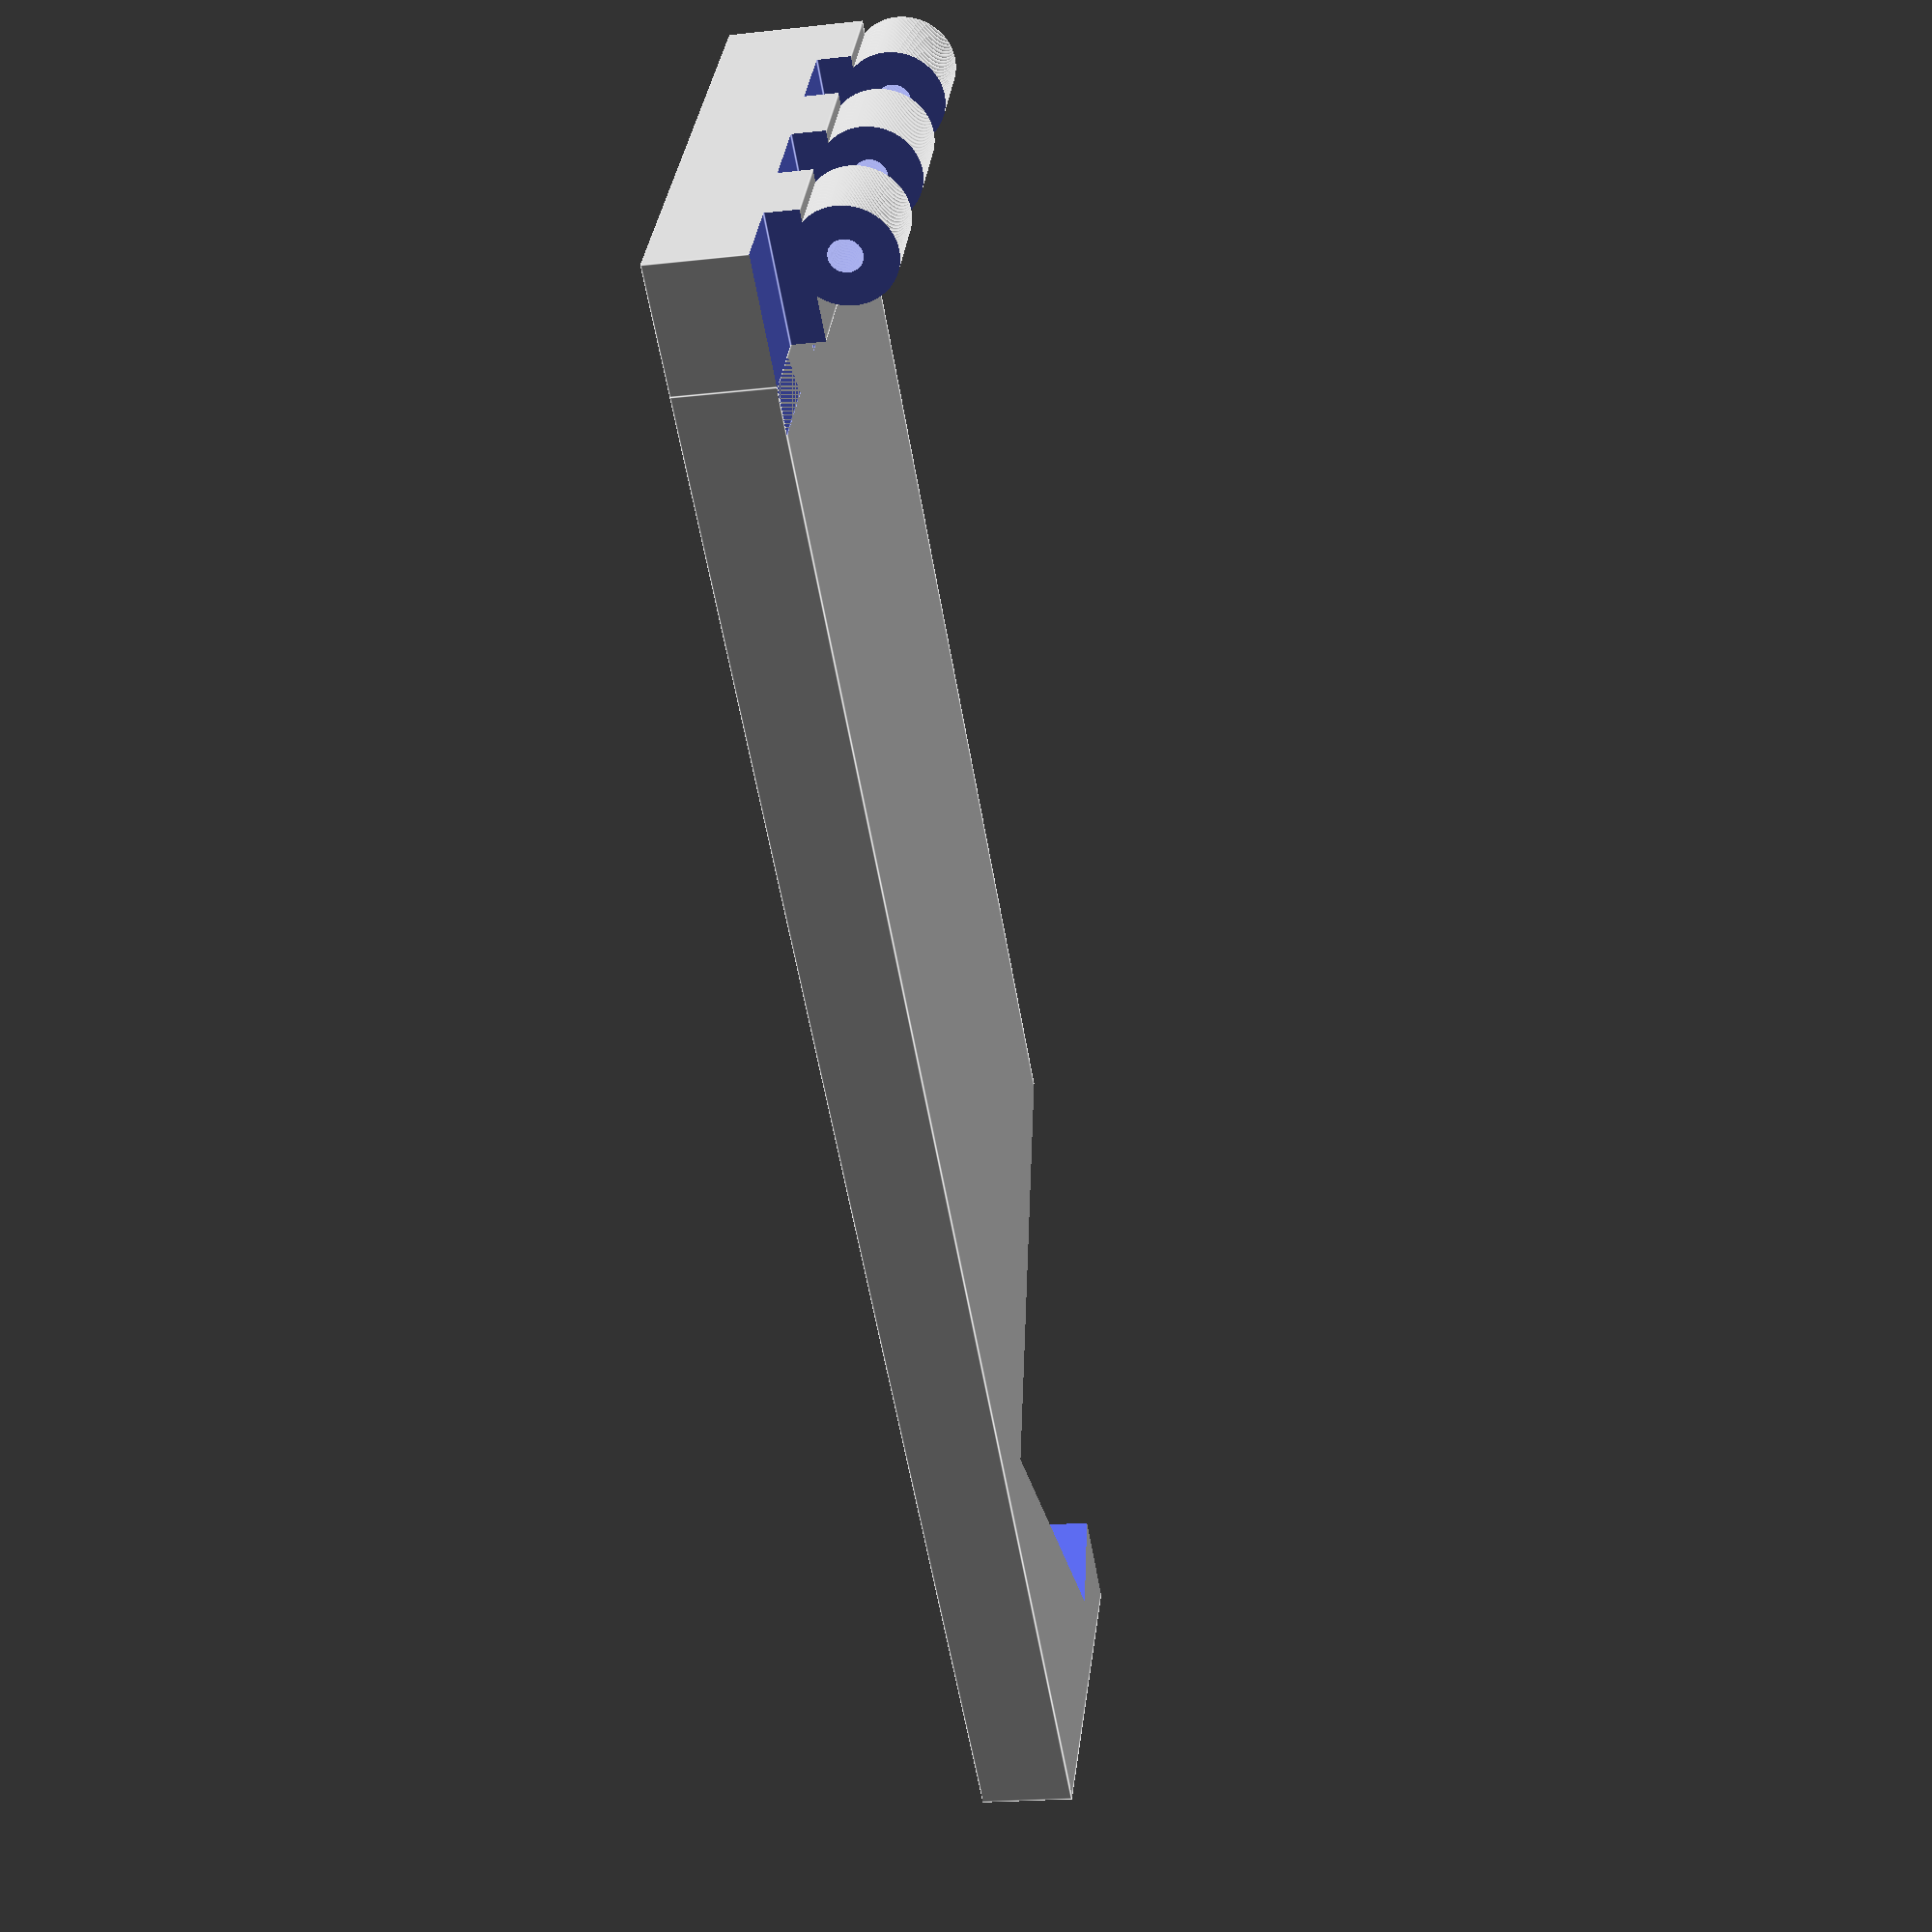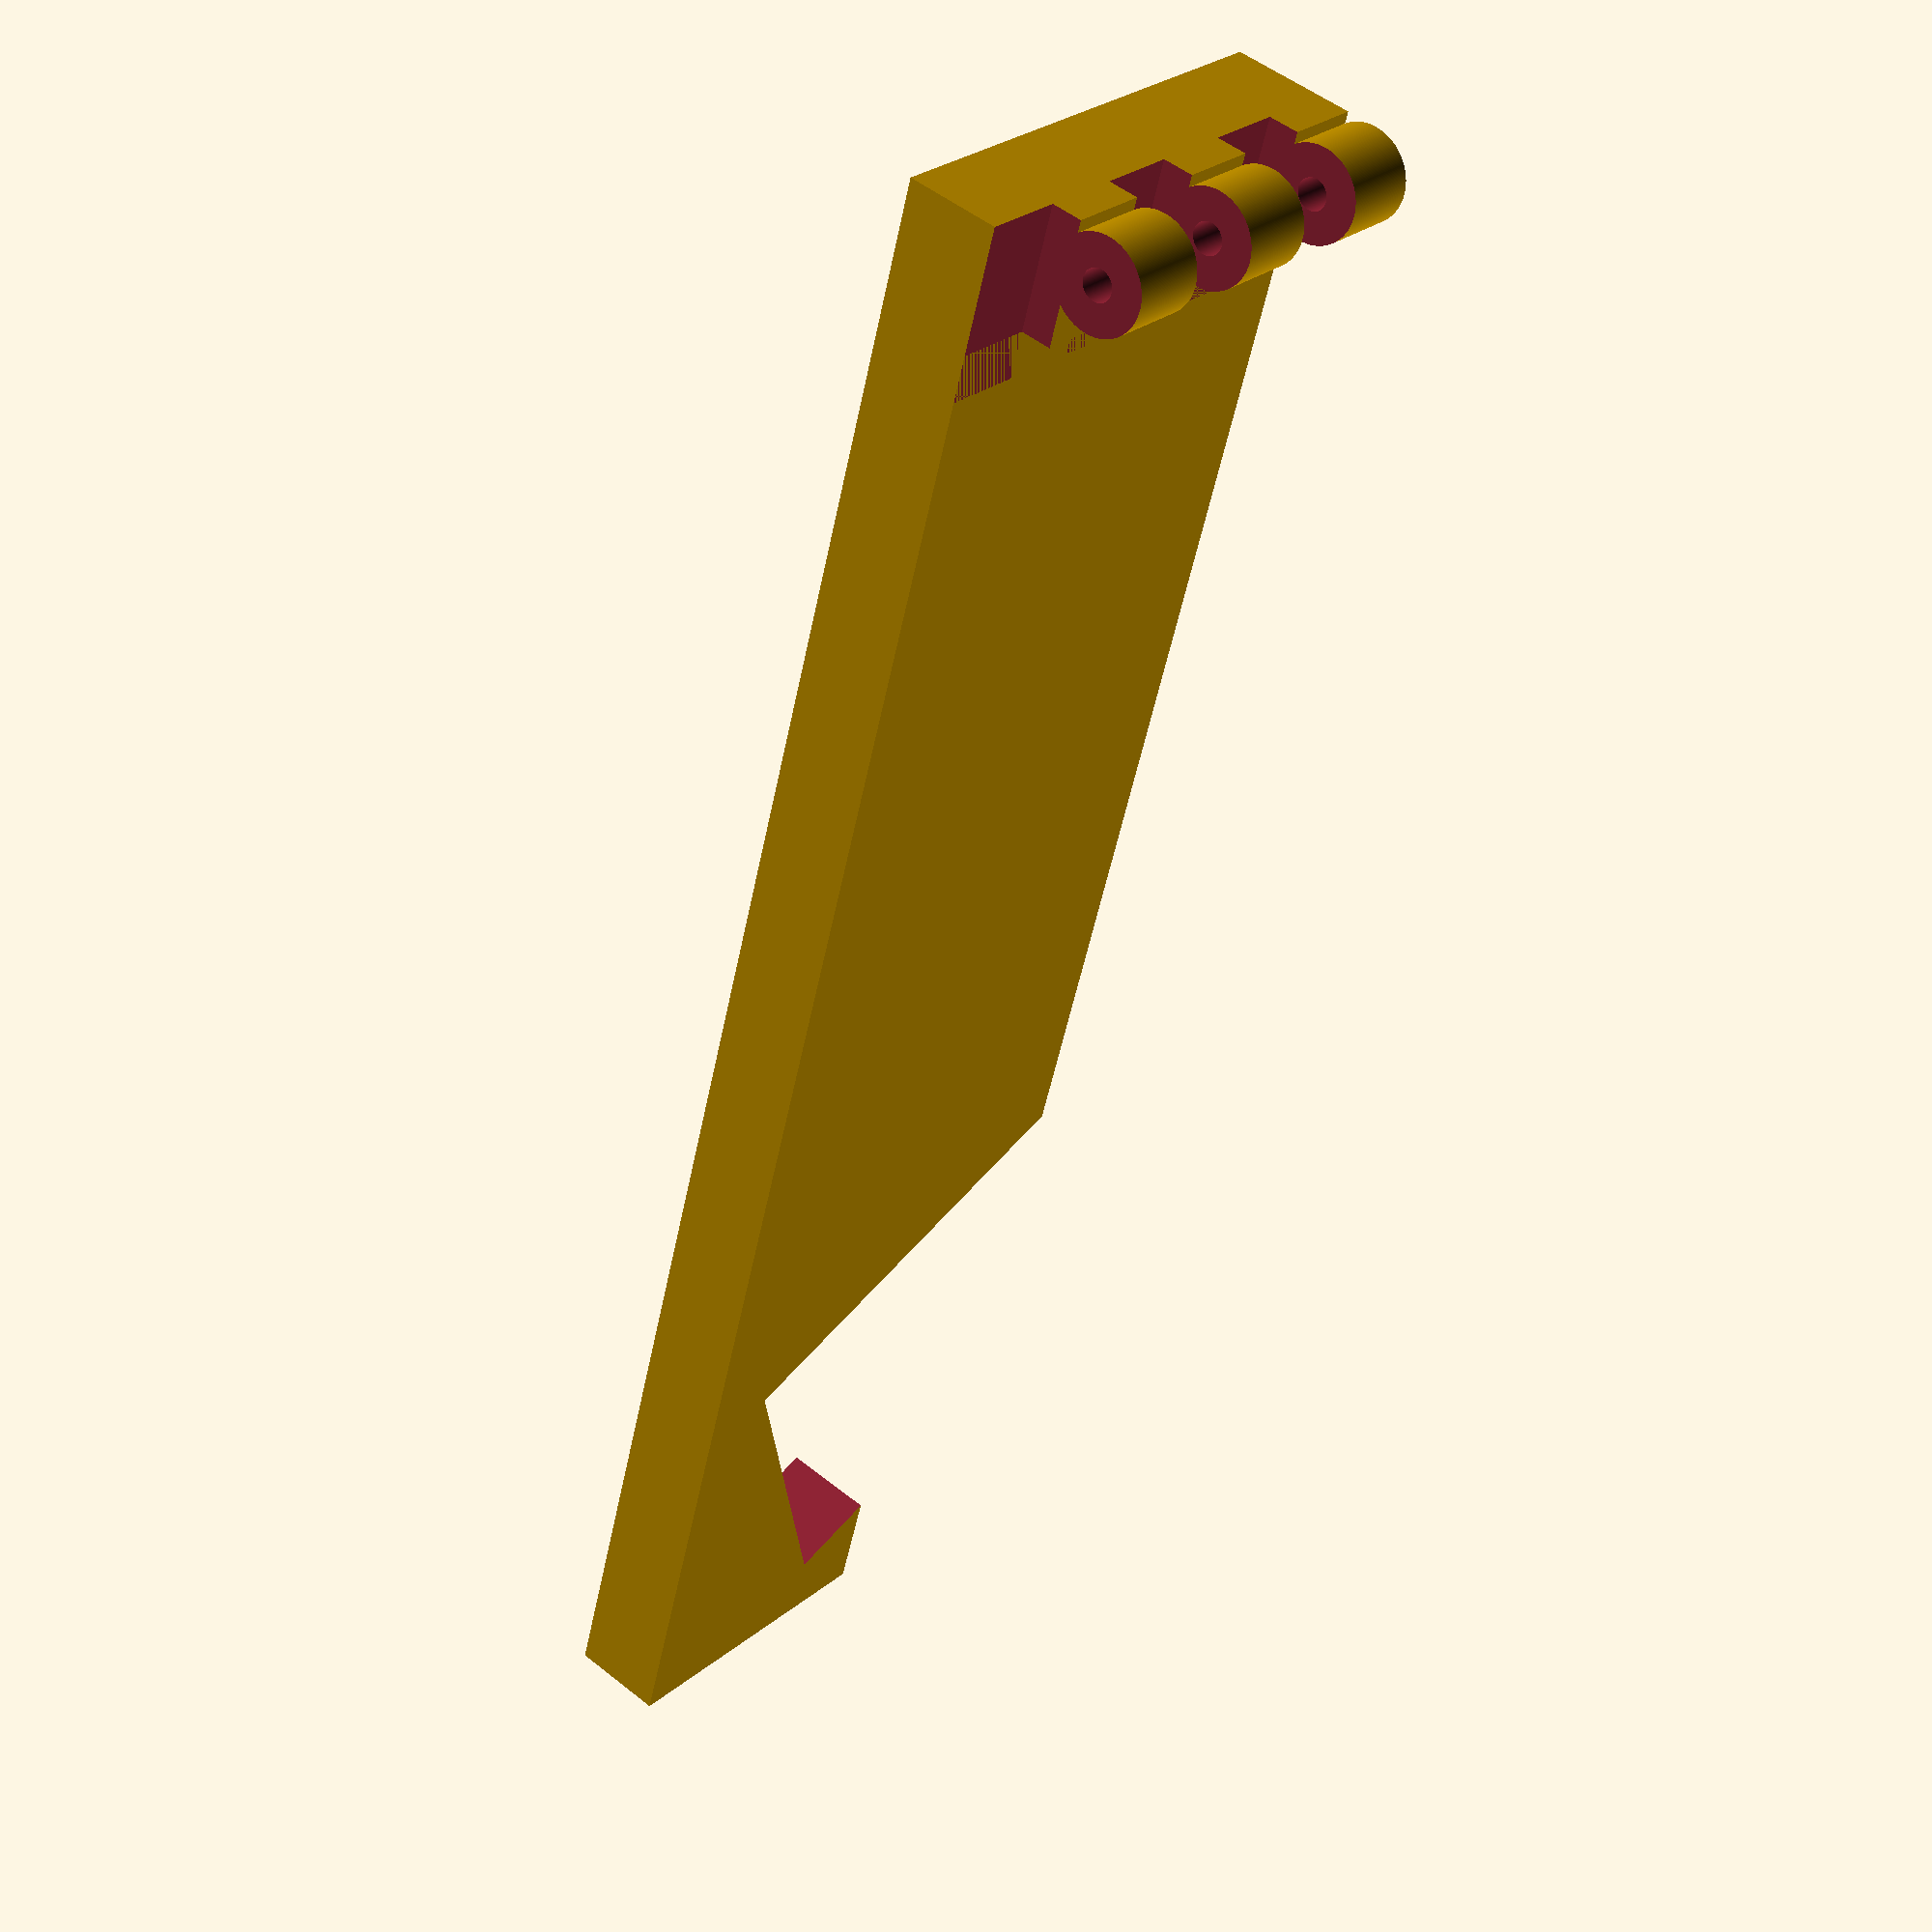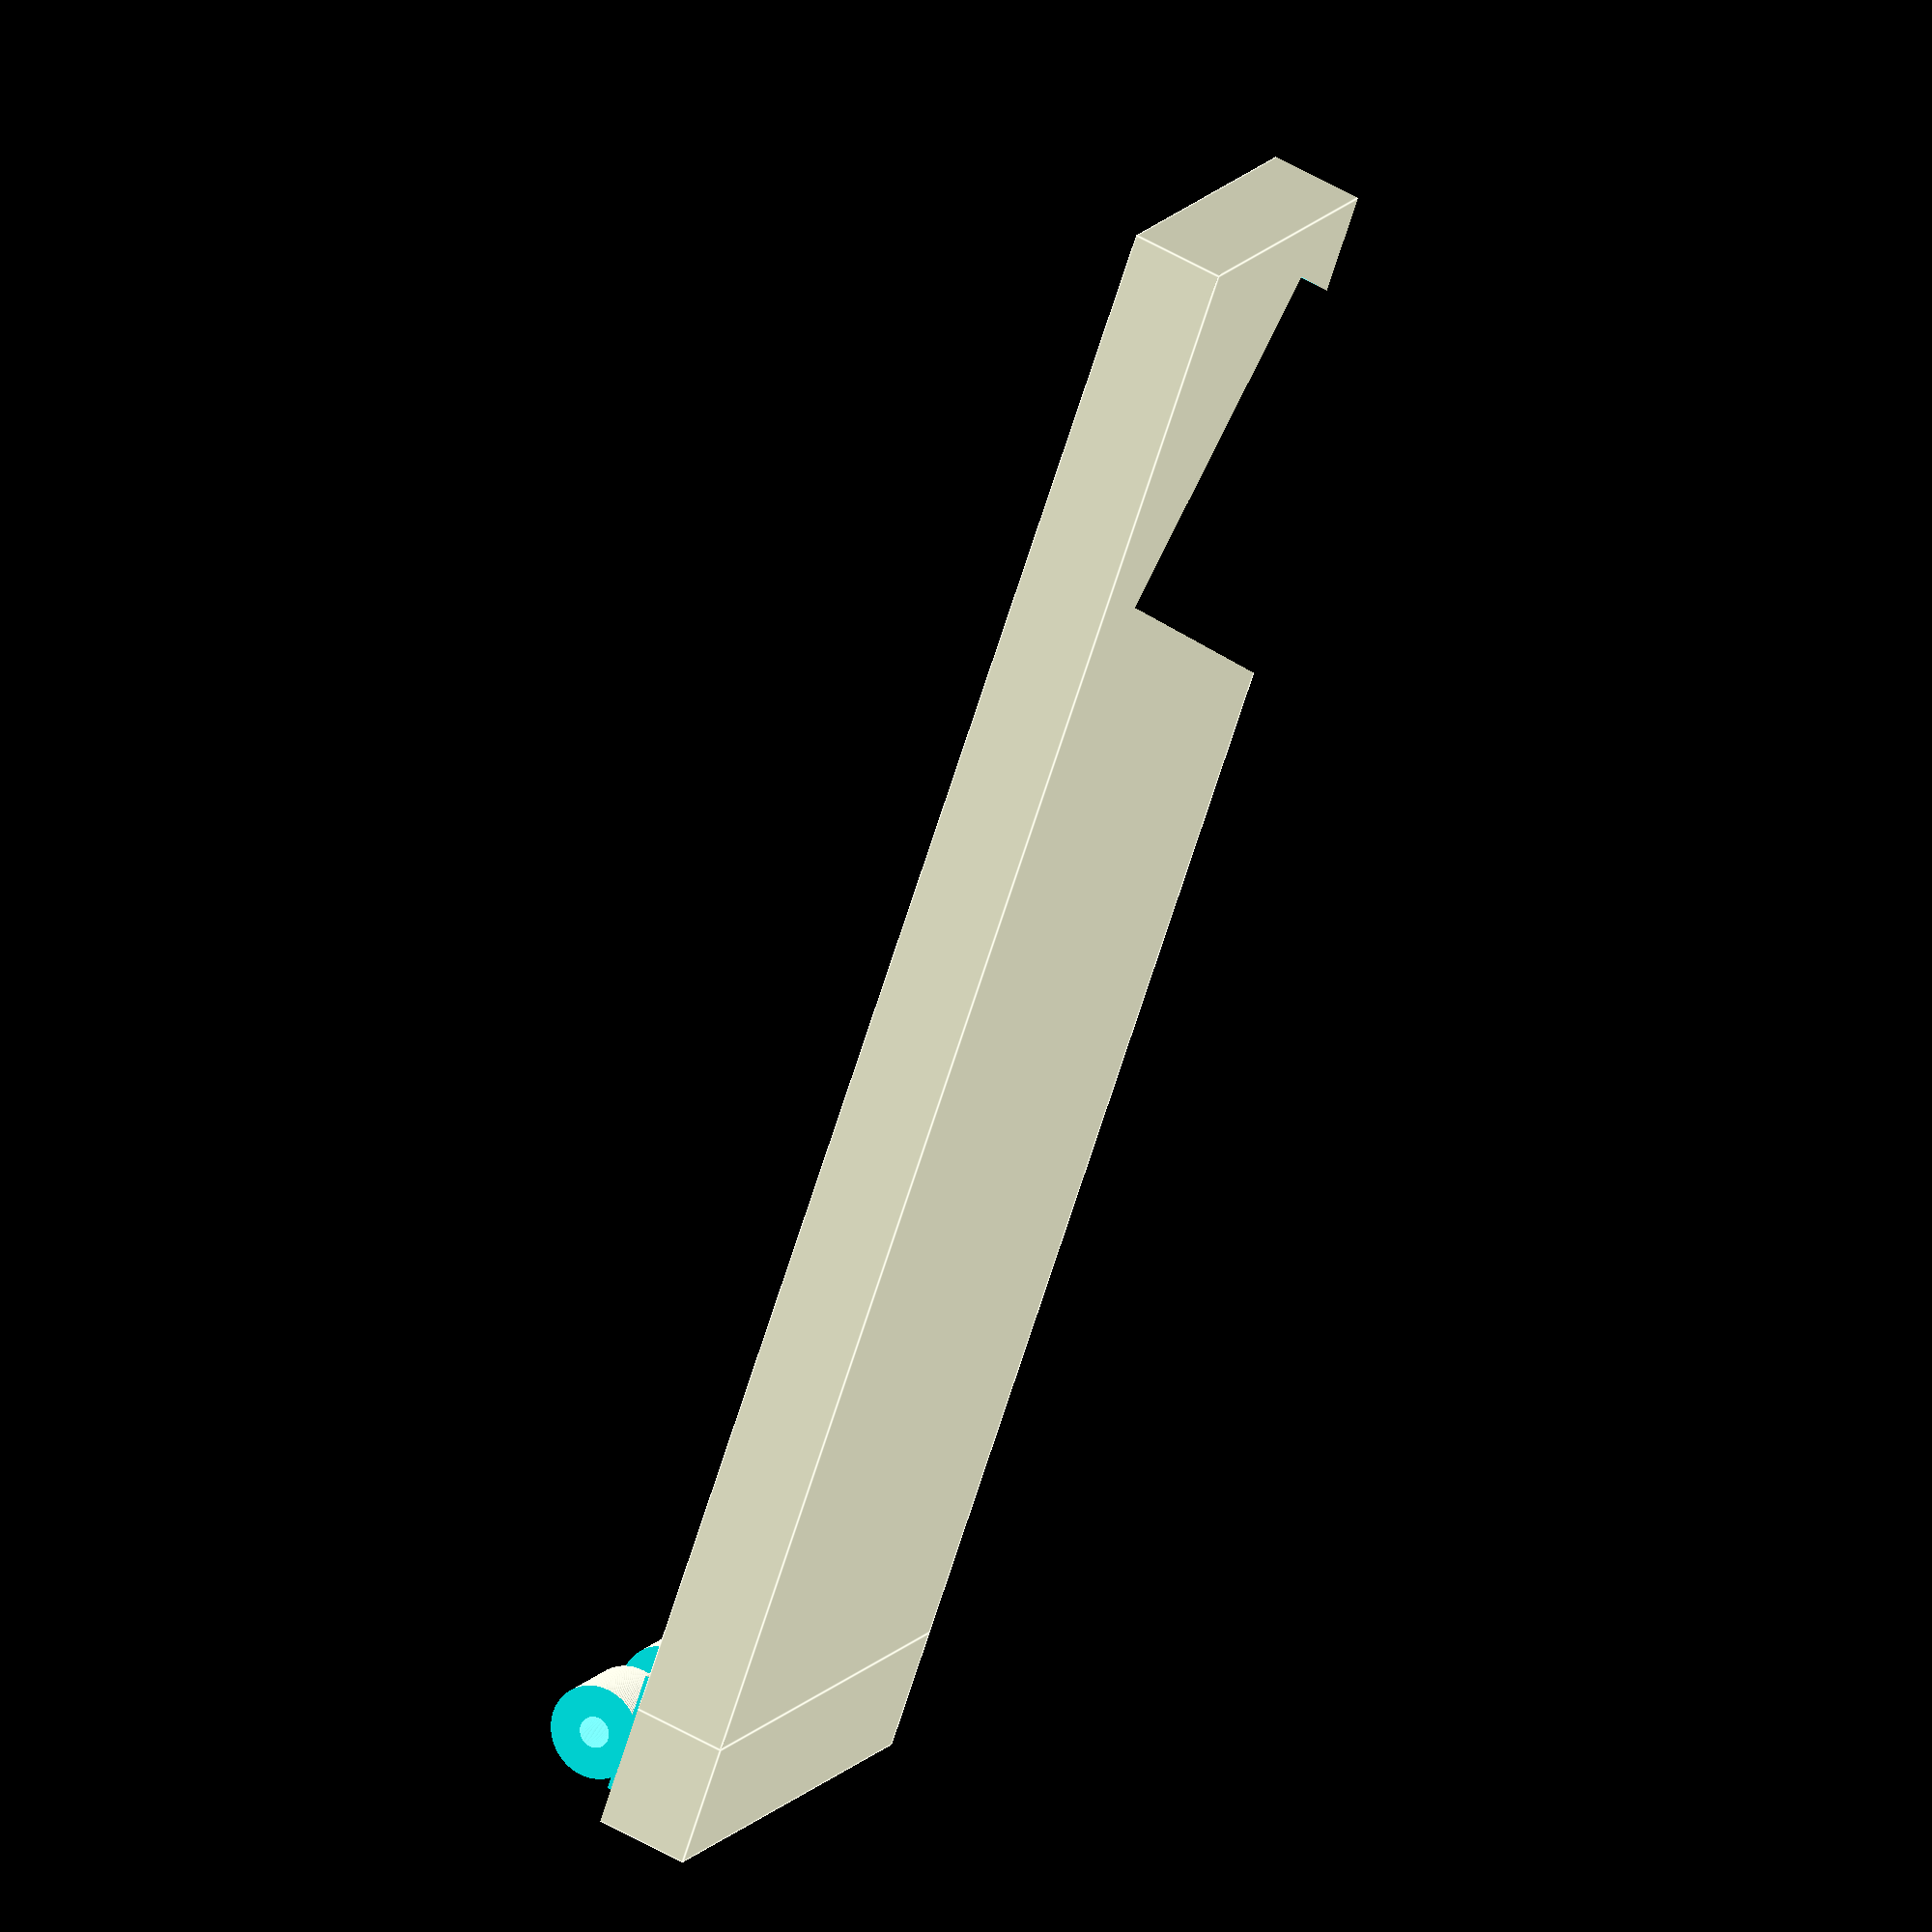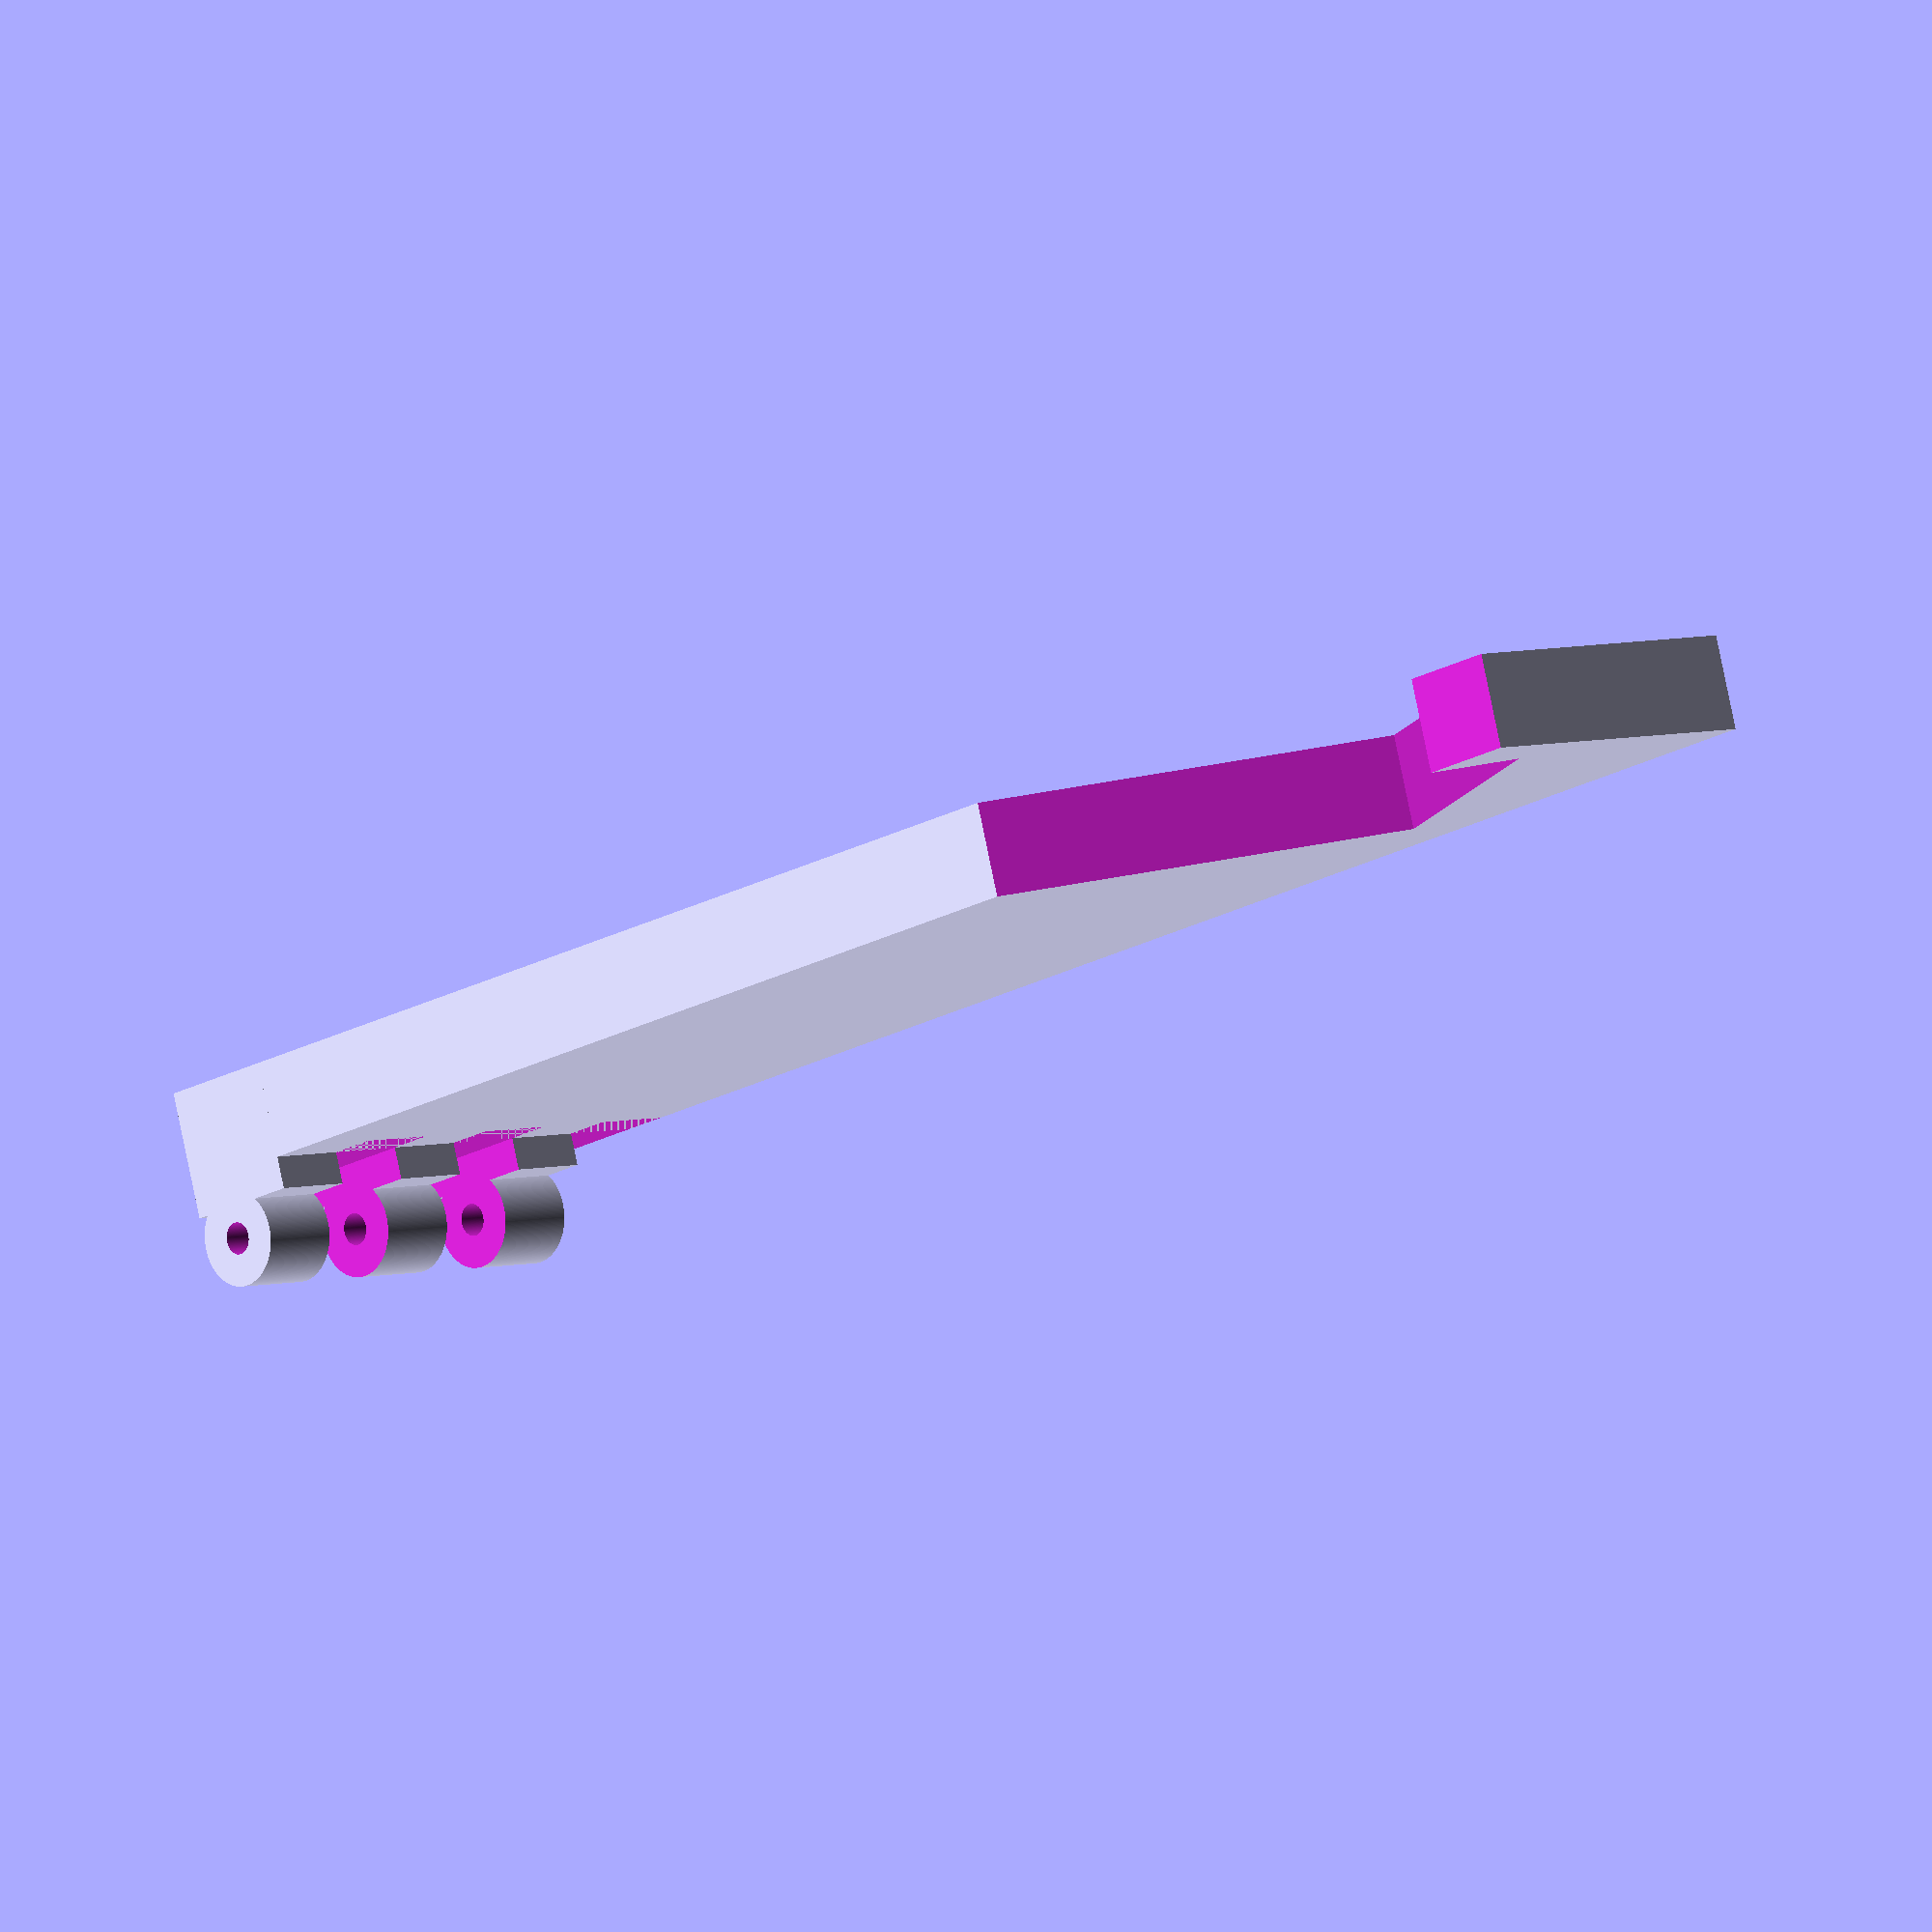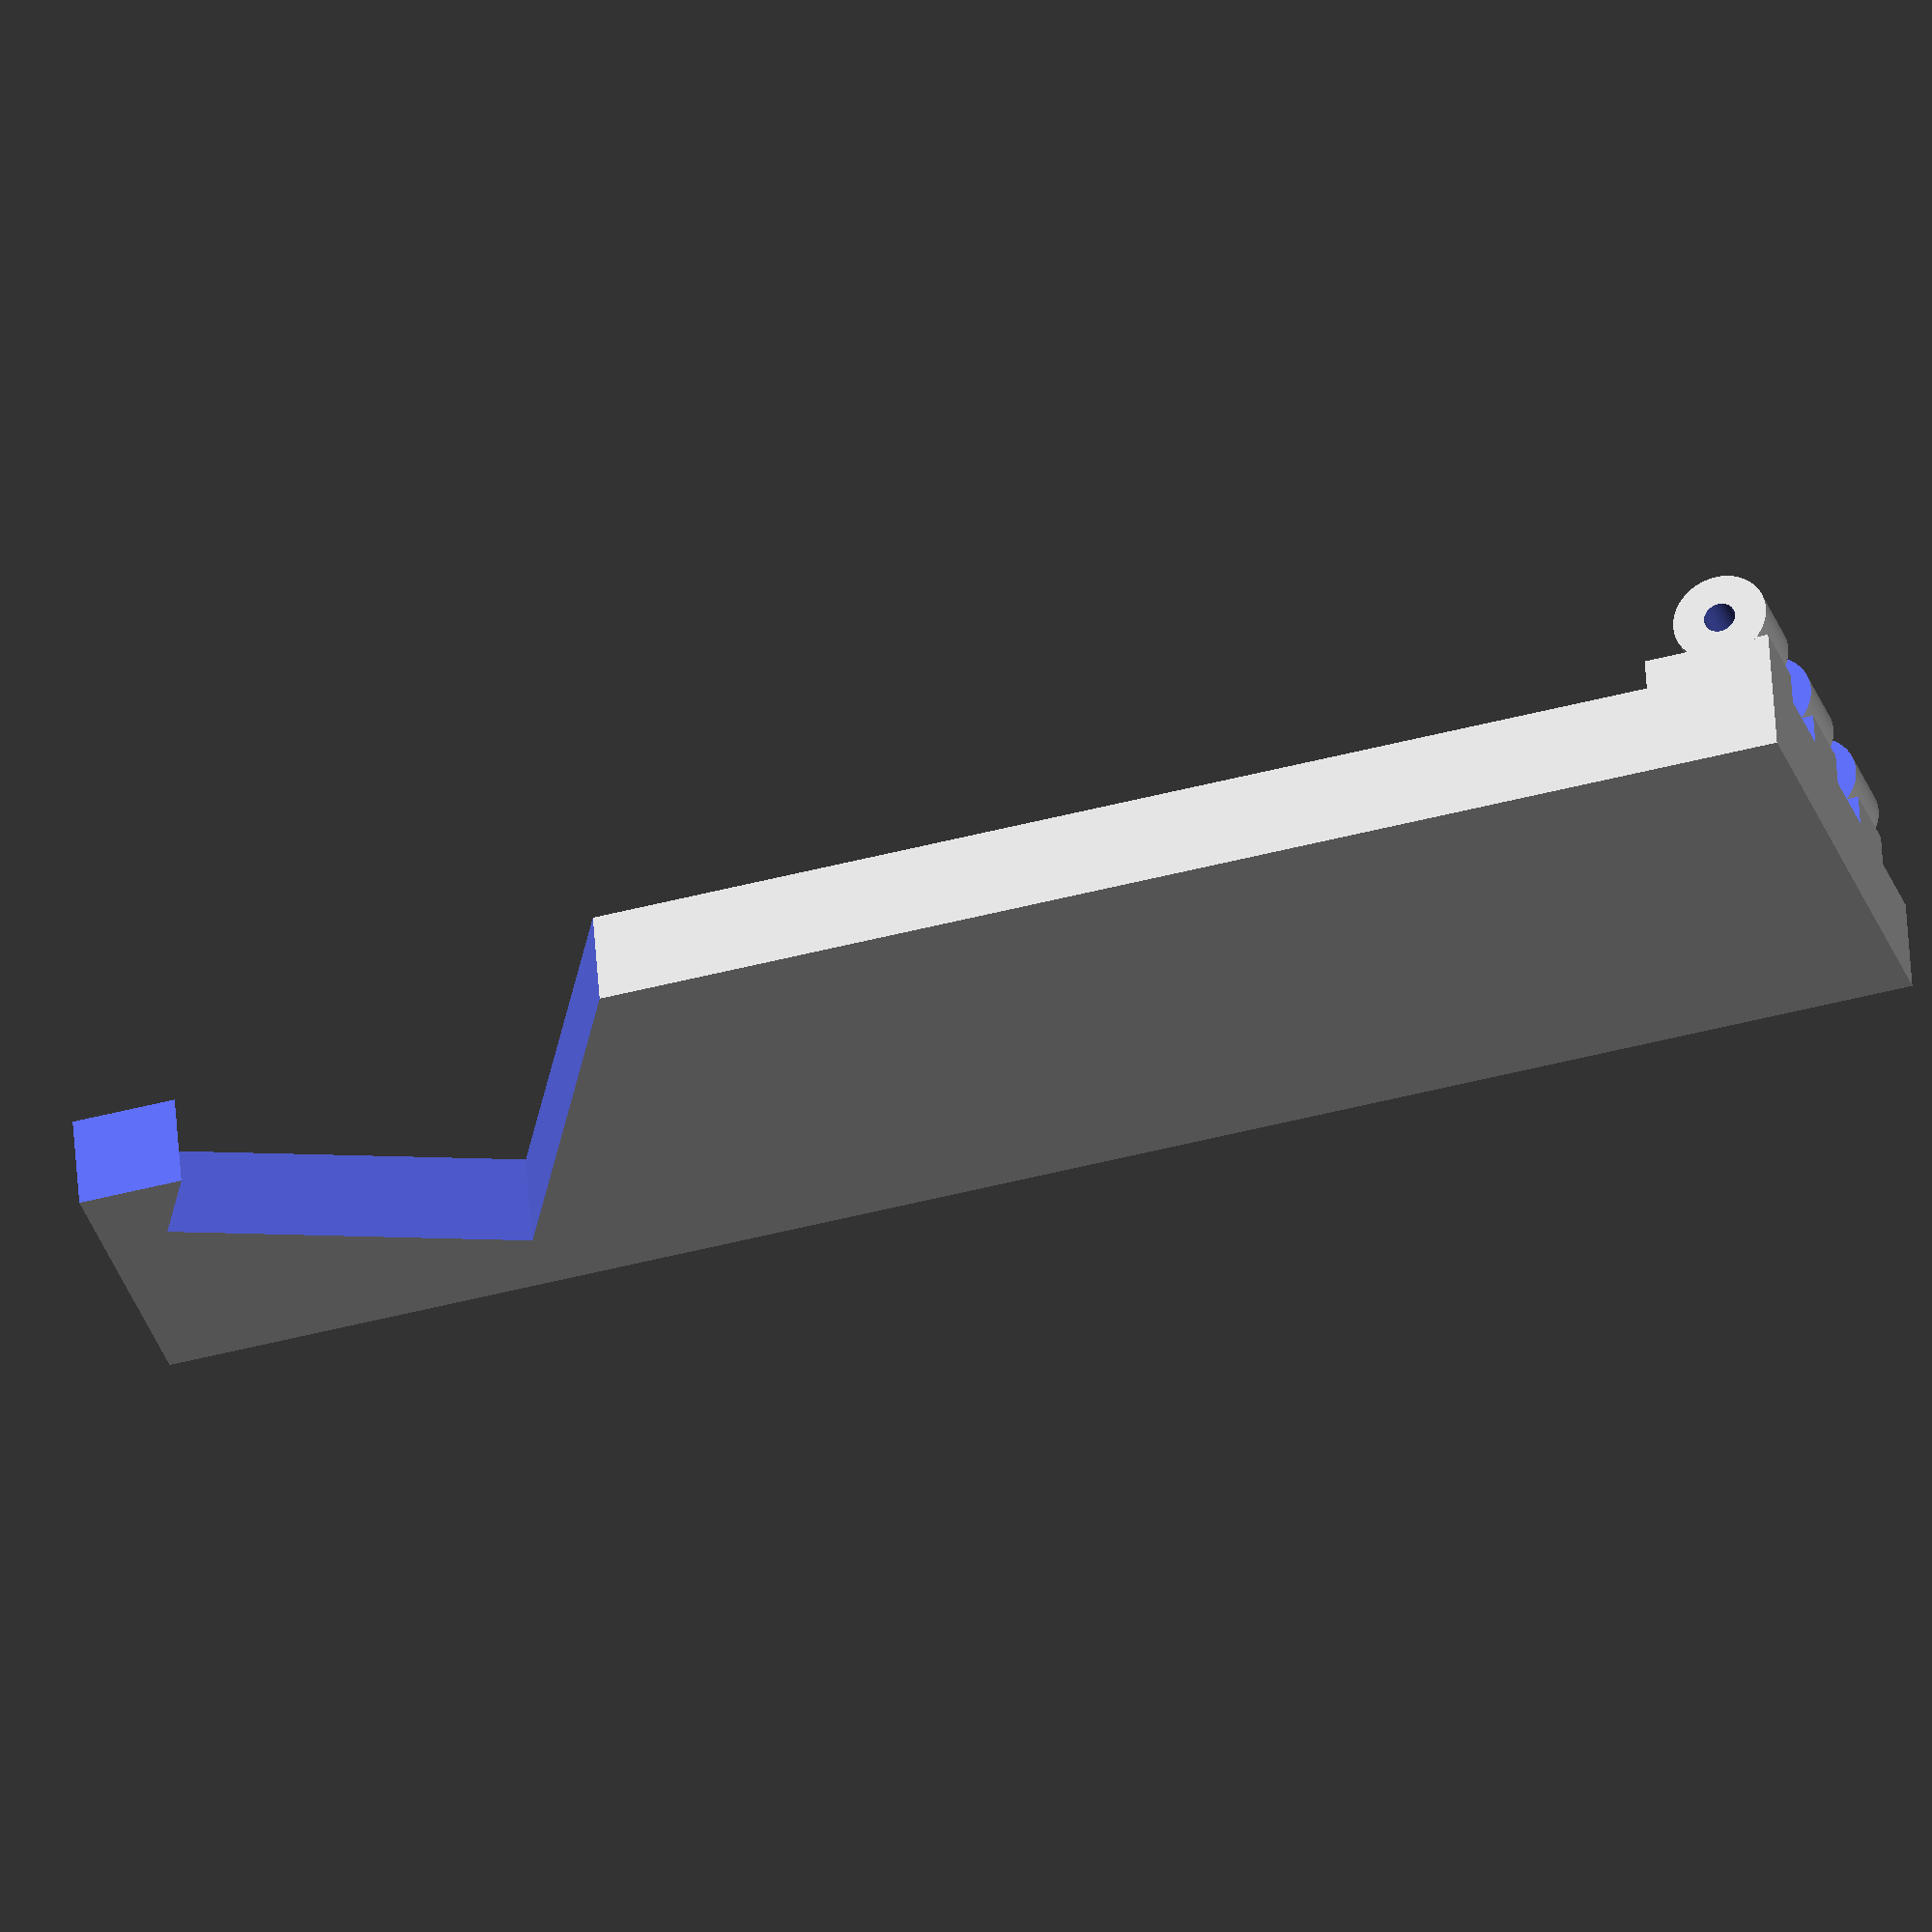
<openscad>
$fn=256;
rotate([-90,0,0])
{
  difference()
  {
    translate([0,0,0]) cube([105,6,30]);
    translate([76,-2,20]) cube([30,10,30]);
    translate([80,-2,5]) rotate([0,-25,0]) cube([23,10,30]);
    
  }
  difference()
  {
    union()
    {
      translate([-8,-2,0]) cube([8,8,30]);
      translate([-5,-4,0]) cylinder(h=30,d=6);
    }
    translate([-5,-4,-2]) cylinder(h=35,d=2);
    translate([-12,-10,-1]) cube([15,10,6]);
    translate([-12,-10,10]) cube([15,10,5]);
    translate([-12,-10,20]) cube([15,10,5]);
  }
}


</openscad>
<views>
elev=199.8 azim=216.0 roll=258.3 proj=p view=edges
elev=129.8 azim=287.7 roll=228.7 proj=p view=solid
elev=305.7 azim=235.8 roll=121.6 proj=o view=edges
elev=277.9 azim=311.9 roll=348.3 proj=o view=solid
elev=302.8 azim=16.3 roll=176.0 proj=o view=solid
</views>
